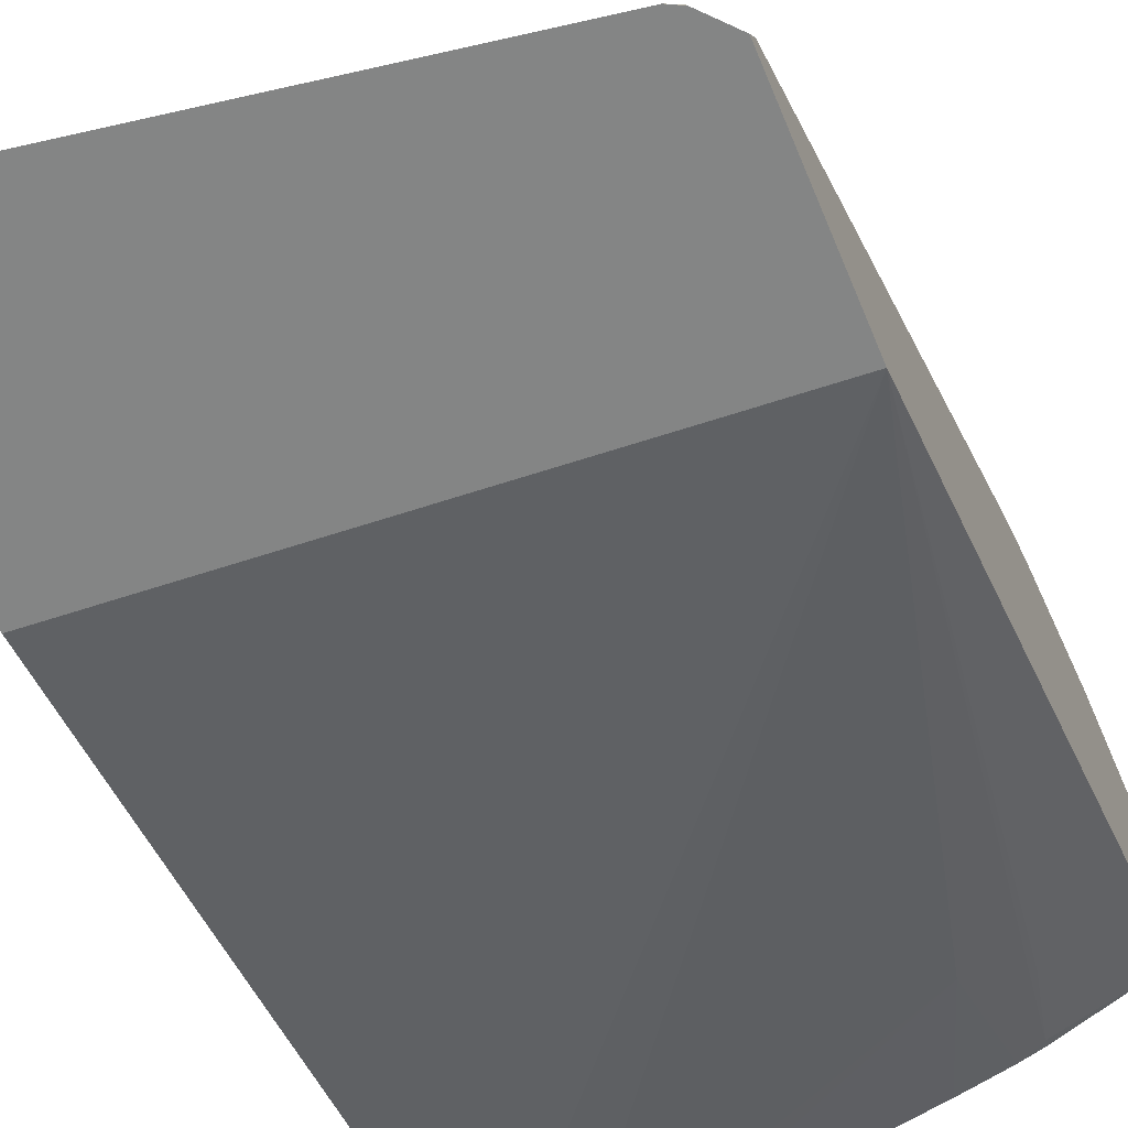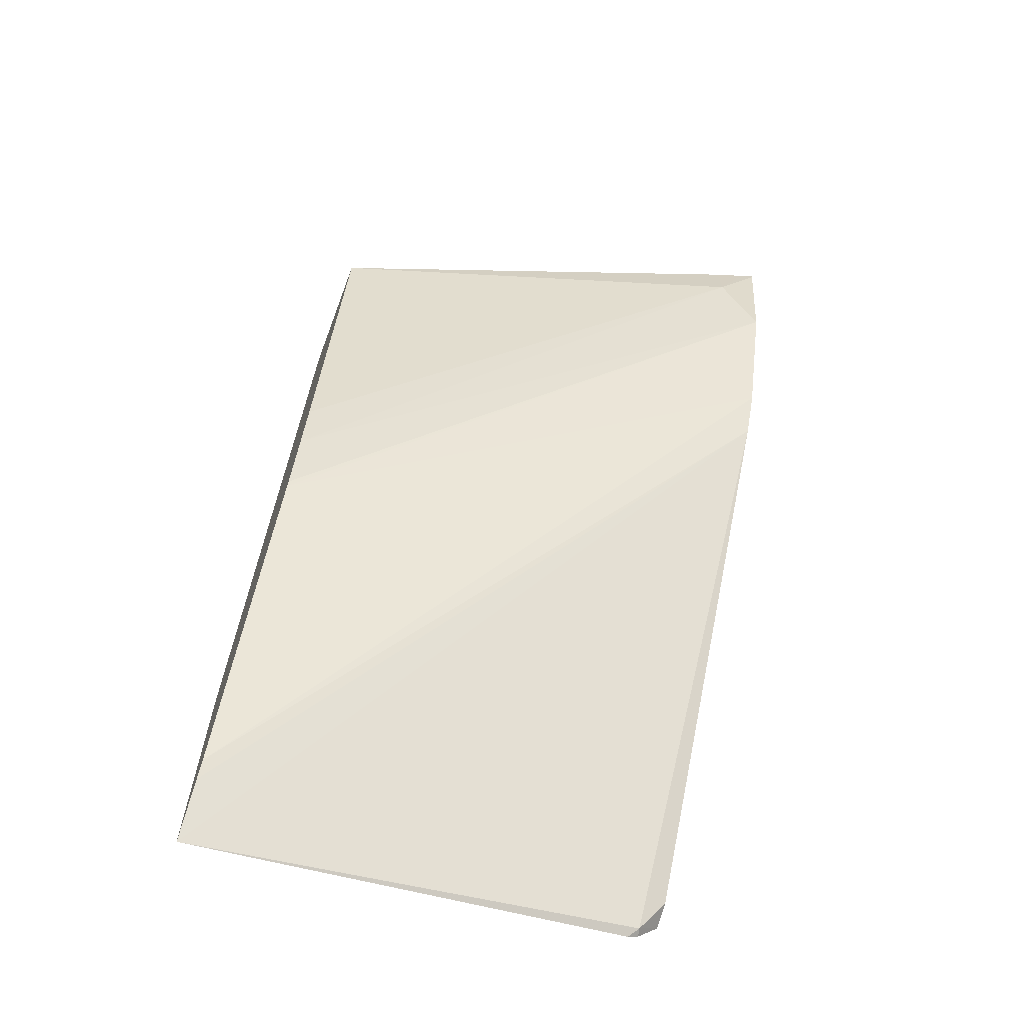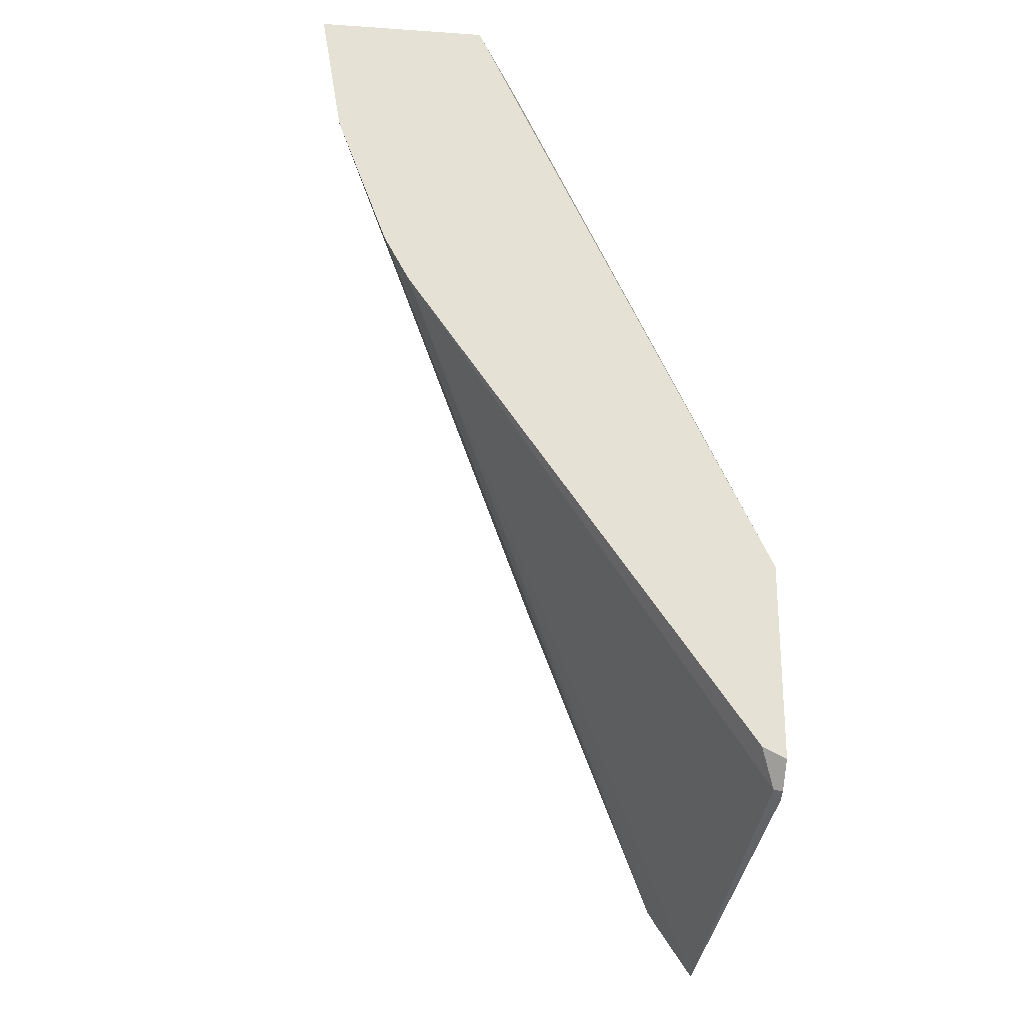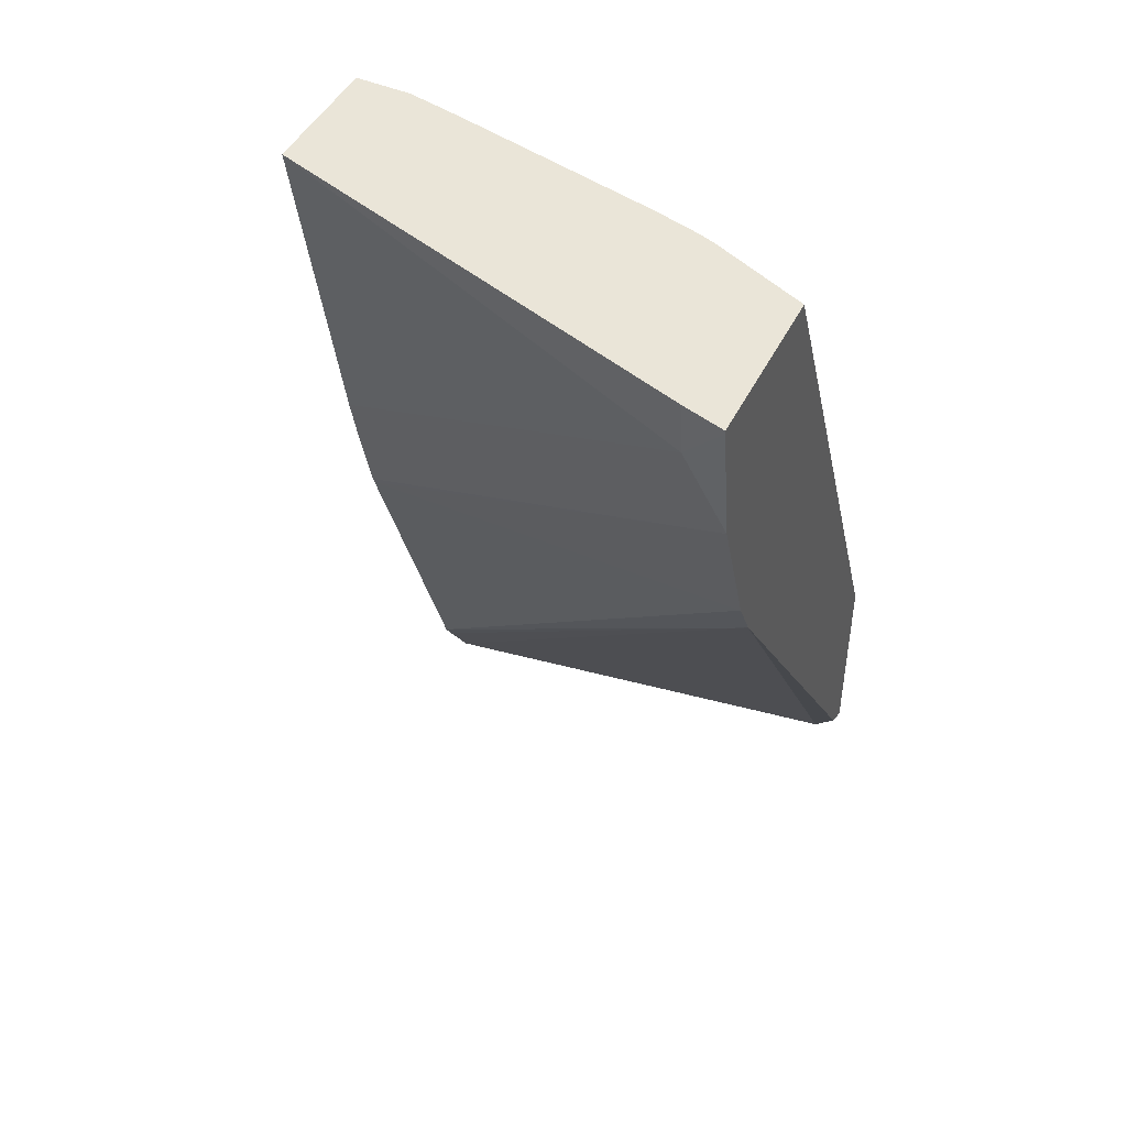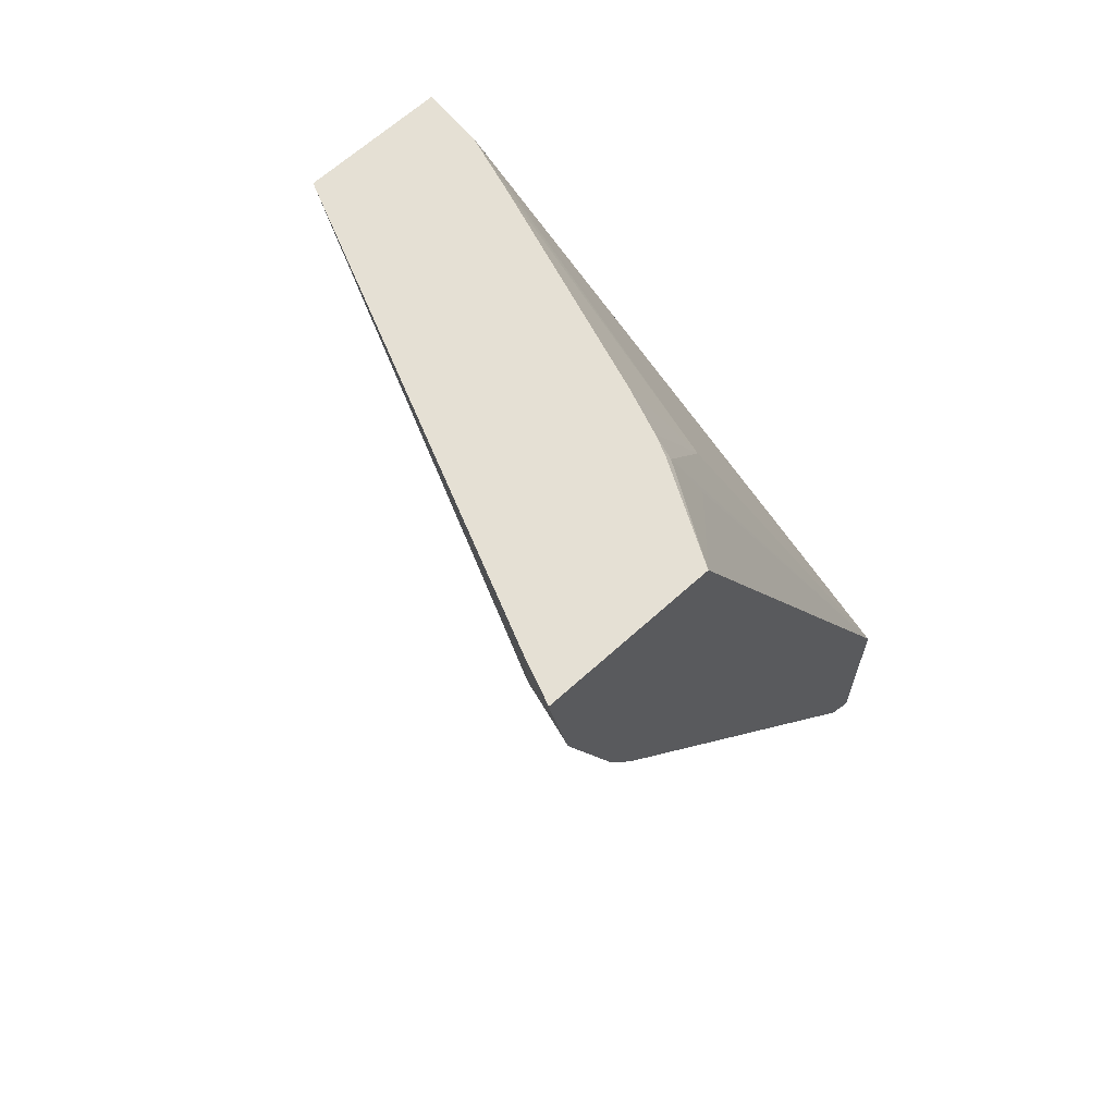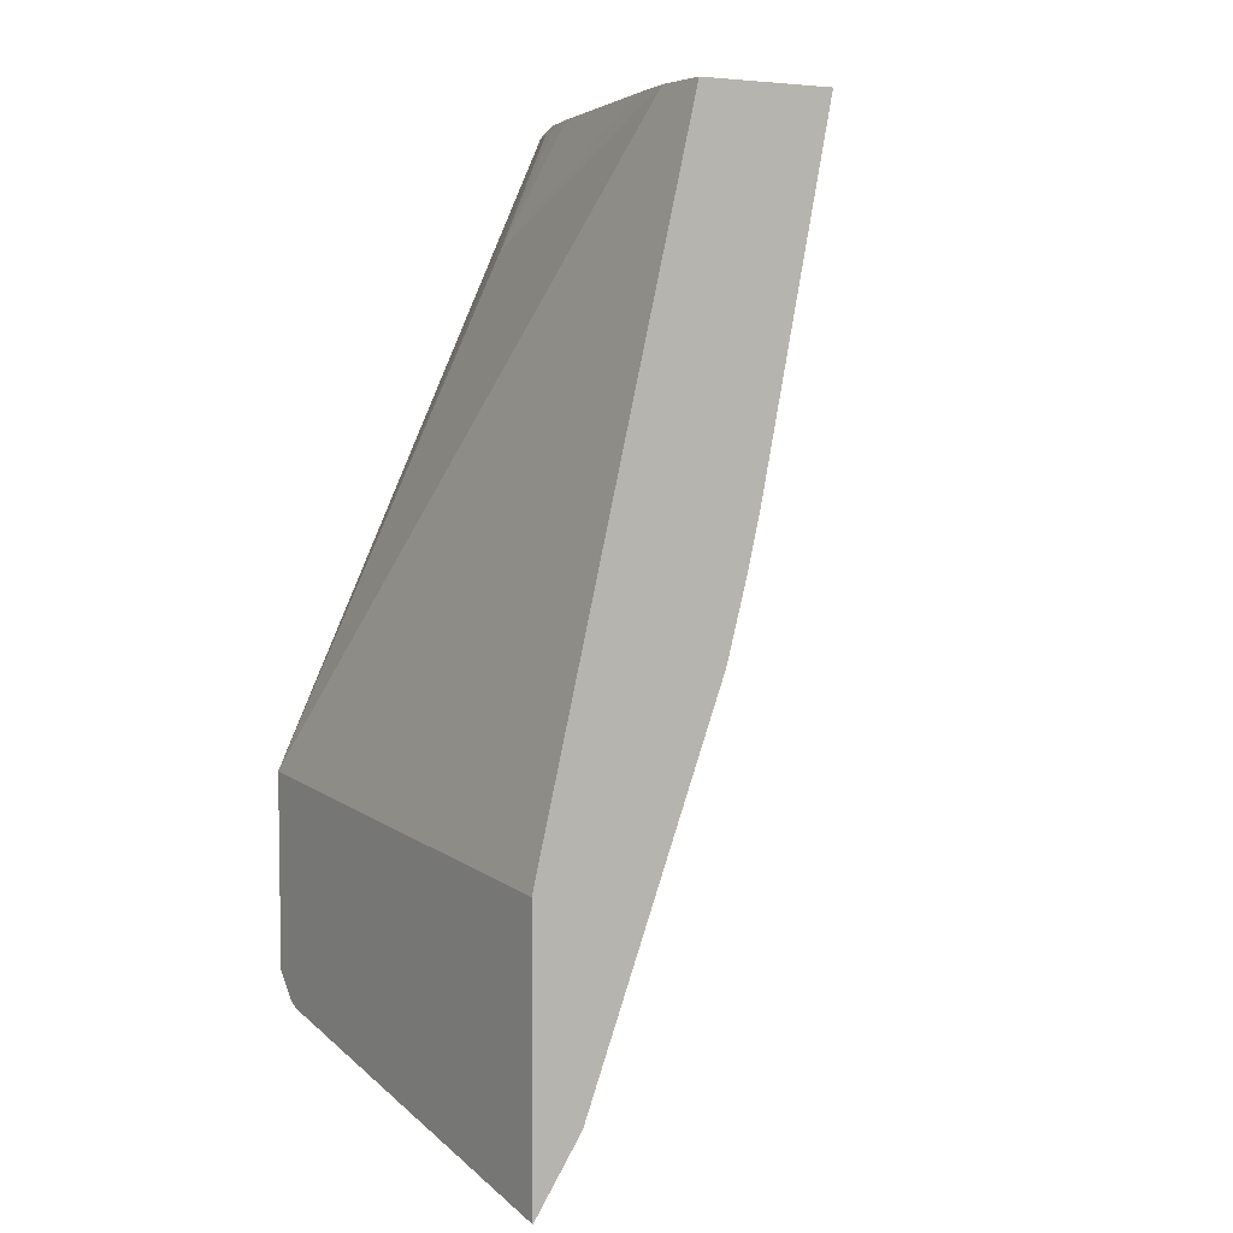
<metadata>
{"format":"obj","ext":"obj","renderer":"f3d","projection":"perspective","resolution":1024,"background":"white","views":[{"elev":-61.6,"azim":22.5,"up":"+Z"},{"elev":-66.1,"azim":-20.7,"up":"+Y"},{"elev":-24.5,"azim":83.6,"up":"+Y"},{"elev":45.2,"azim":25.1,"up":"+Y"},{"elev":65.2,"azim":47.6,"up":"+Y"},{"elev":5.6,"azim":-122.0,"up":"+Y"}]}
</metadata>
<code>
o convex_136
v -0.02184 -0.4131 0.02276
v -0.02583 -0.4171 0.01888
v -0.02664 -0.4135 0.02023
v -0.02686 -0.4131 0.02041
v -0.02184 -0.4131 0.03146
v -0.02184 -0.4448 0.007583
v -0.02804 -0.4193 0.01687
v -0.0278 -0.4131 0.02007
v -0.02254 -0.4131 0.03124
v -0.02184 -0.4133 0.03145
v -0.02184 -0.4549 0.007583
v -0.04698 -0.4465 0.007583
v -0.04698 -0.4131 0.01568
v -0.04405 -0.4131 0.01579
v -0.04097 -0.4131 0.01654
v -0.03013 -0.4131 0.01937
v -0.02933 -0.4131 0.0196
v -0.02398 -0.4131 0.03078
v -0.02392 -0.4156 0.03073
v -0.02184 -0.4197 0.03039
v -0.02184 -0.4543 0.008782
v -0.02308 -0.456 0.008017
v -0.02299 -0.4561 0.007583
v -0.04698 -0.4603 0.007583
v -0.04698 -0.4131 0.02259
v -0.04698 -0.4309 0.01893
v -0.04698 -0.4339 0.01822
v -0.02184 -0.4268 0.02773
v -0.04698 -0.4376 0.01721
v -0.04698 -0.438 0.01708
v -0.02184 -0.4292 0.02643
v -0.02357 -0.4564 0.007583
v -0.04698 -0.4575 0.009462
v -0.04698 -0.4566 0.01004
f 1 2 3
f 1 3 4
f 1 4 8
f 1 8 17
f 1 17 16
f 1 16 15
f 1 15 14
f 1 14 13
f 1 13 25
f 1 25 18
f 1 18 9
f 1 9 5
f 1 5 10
f 1 10 20
f 1 20 28
f 1 28 31
f 1 31 21
f 1 21 11
f 1 11 6
f 1 6 2
f 2 6 3
f 3 6 7
f 3 7 8
f 3 8 4
f 5 9 10
f 6 11 23
f 6 23 32
f 6 32 24
f 6 24 12
f 6 12 13
f 6 13 14
f 6 14 7
f 7 14 15
f 7 15 16
f 7 16 17
f 7 17 8
f 9 18 19
f 9 19 10
f 10 19 20
f 11 21 22
f 11 22 23
f 12 24 33
f 12 33 34
f 12 34 30
f 12 30 29
f 12 29 27
f 12 27 26
f 12 26 25
f 12 25 13
f 18 25 19
f 19 25 26
f 19 26 27
f 19 27 20
f 20 27 29
f 20 29 30
f 20 30 28
f 21 31 22
f 22 24 32
f 22 32 23
f 22 31 24
f 24 31 33
f 28 30 34
f 28 34 31
f 31 34 33

</code>
